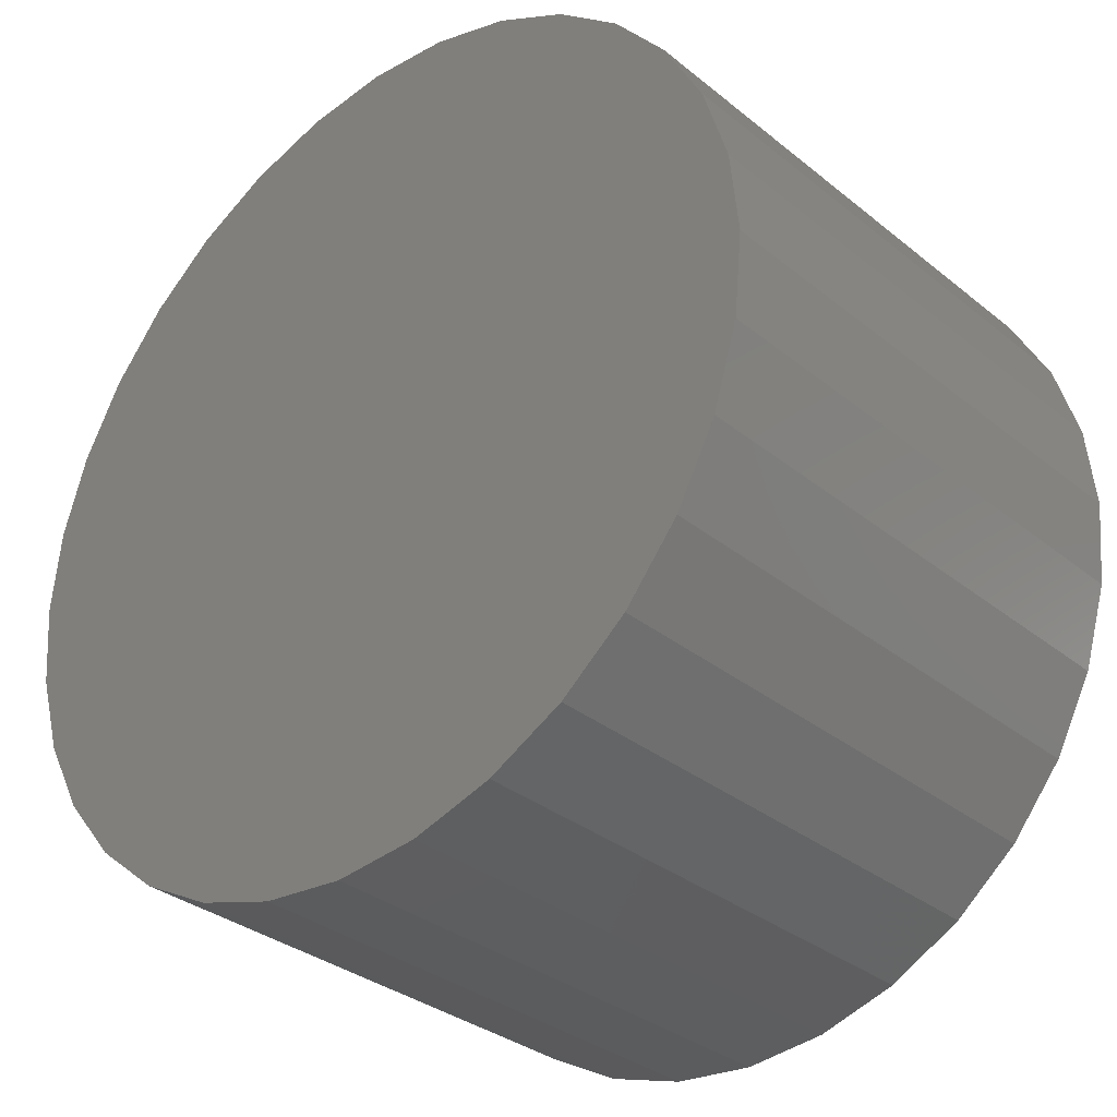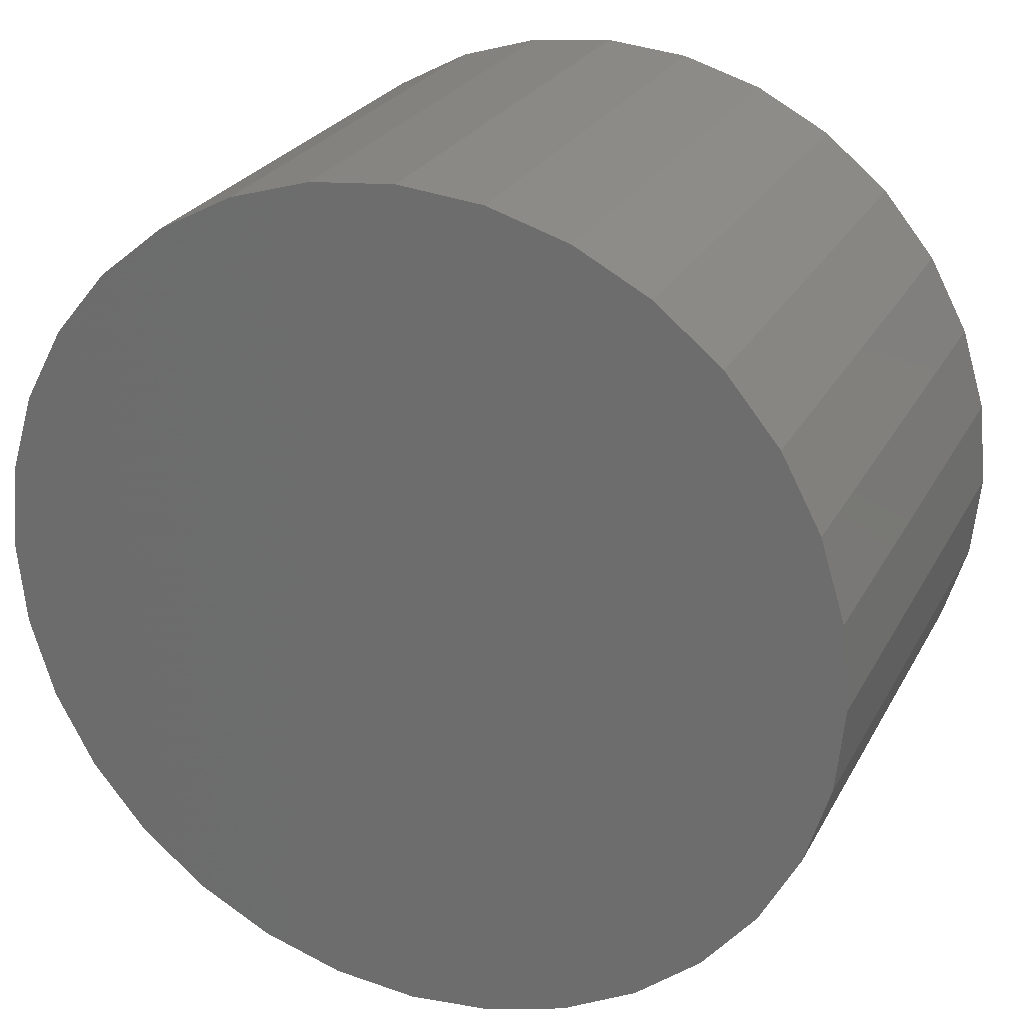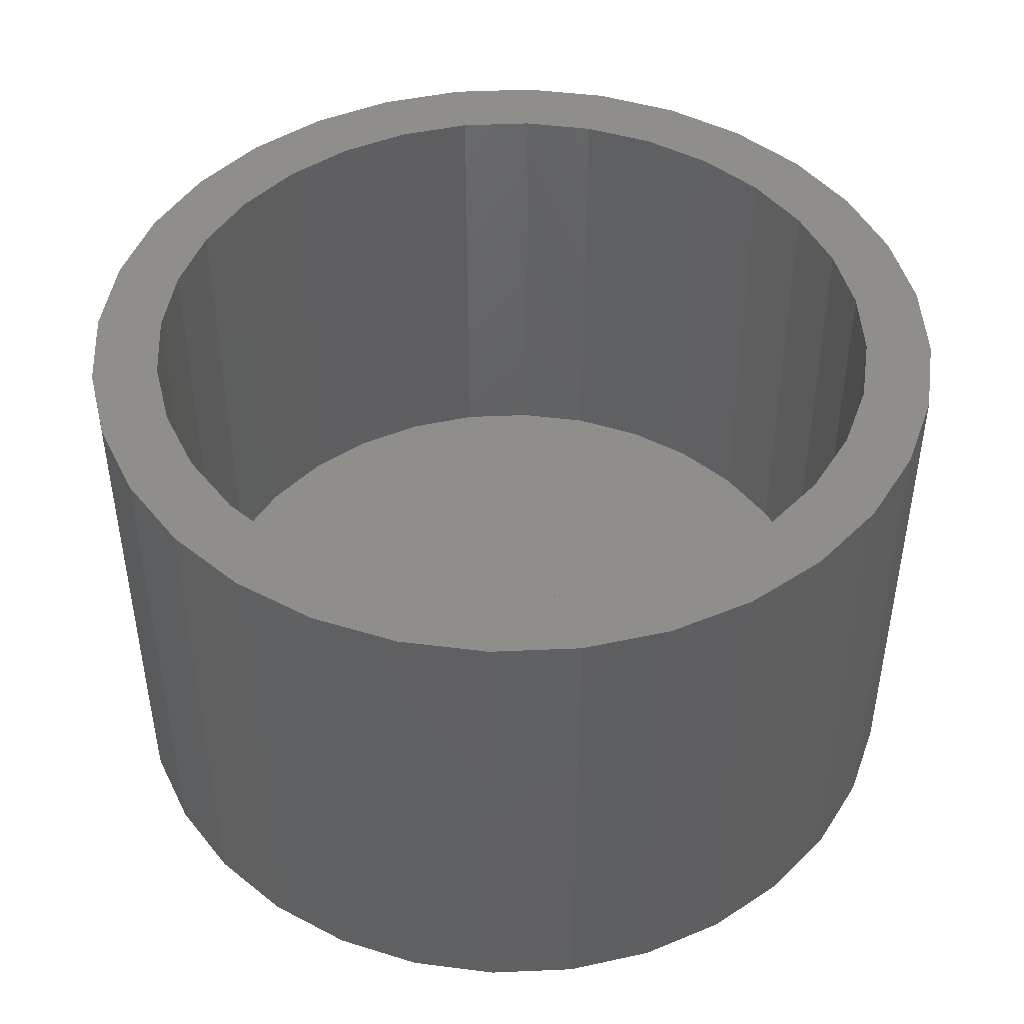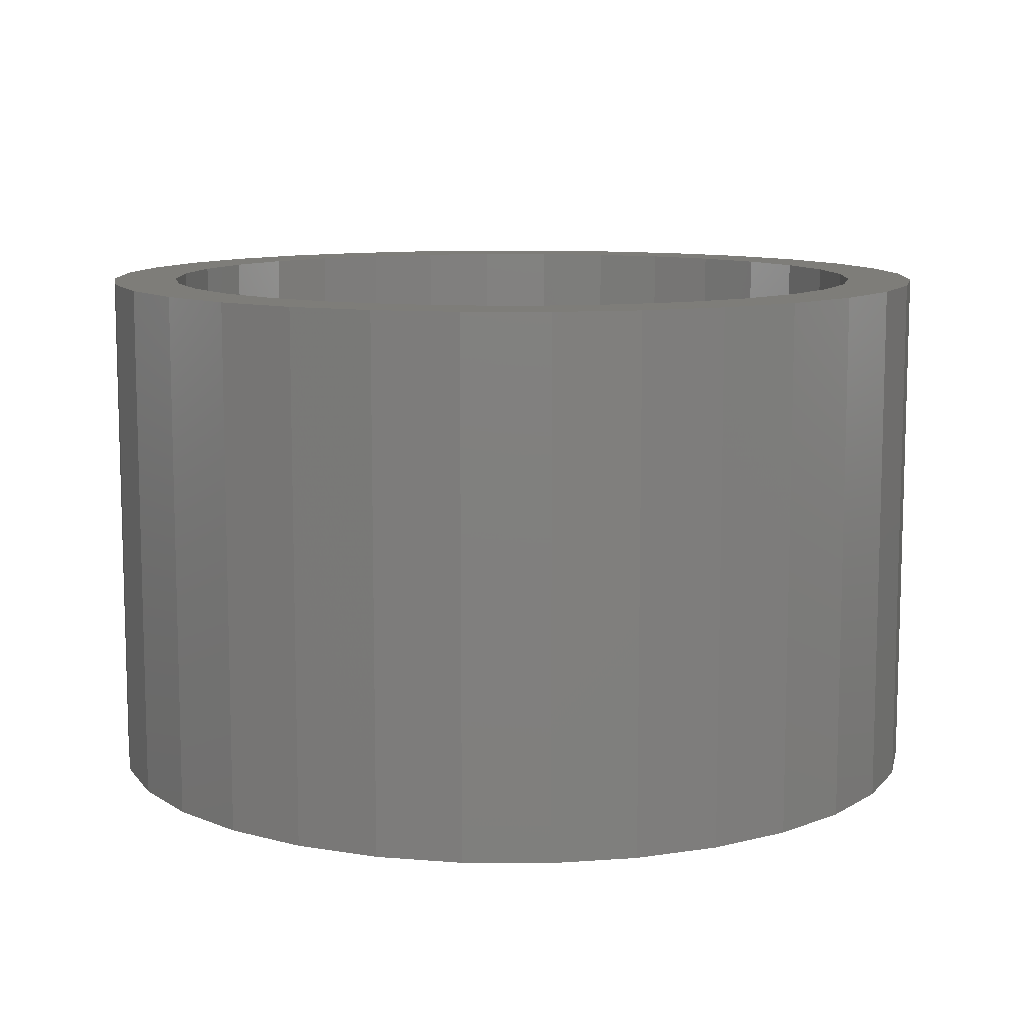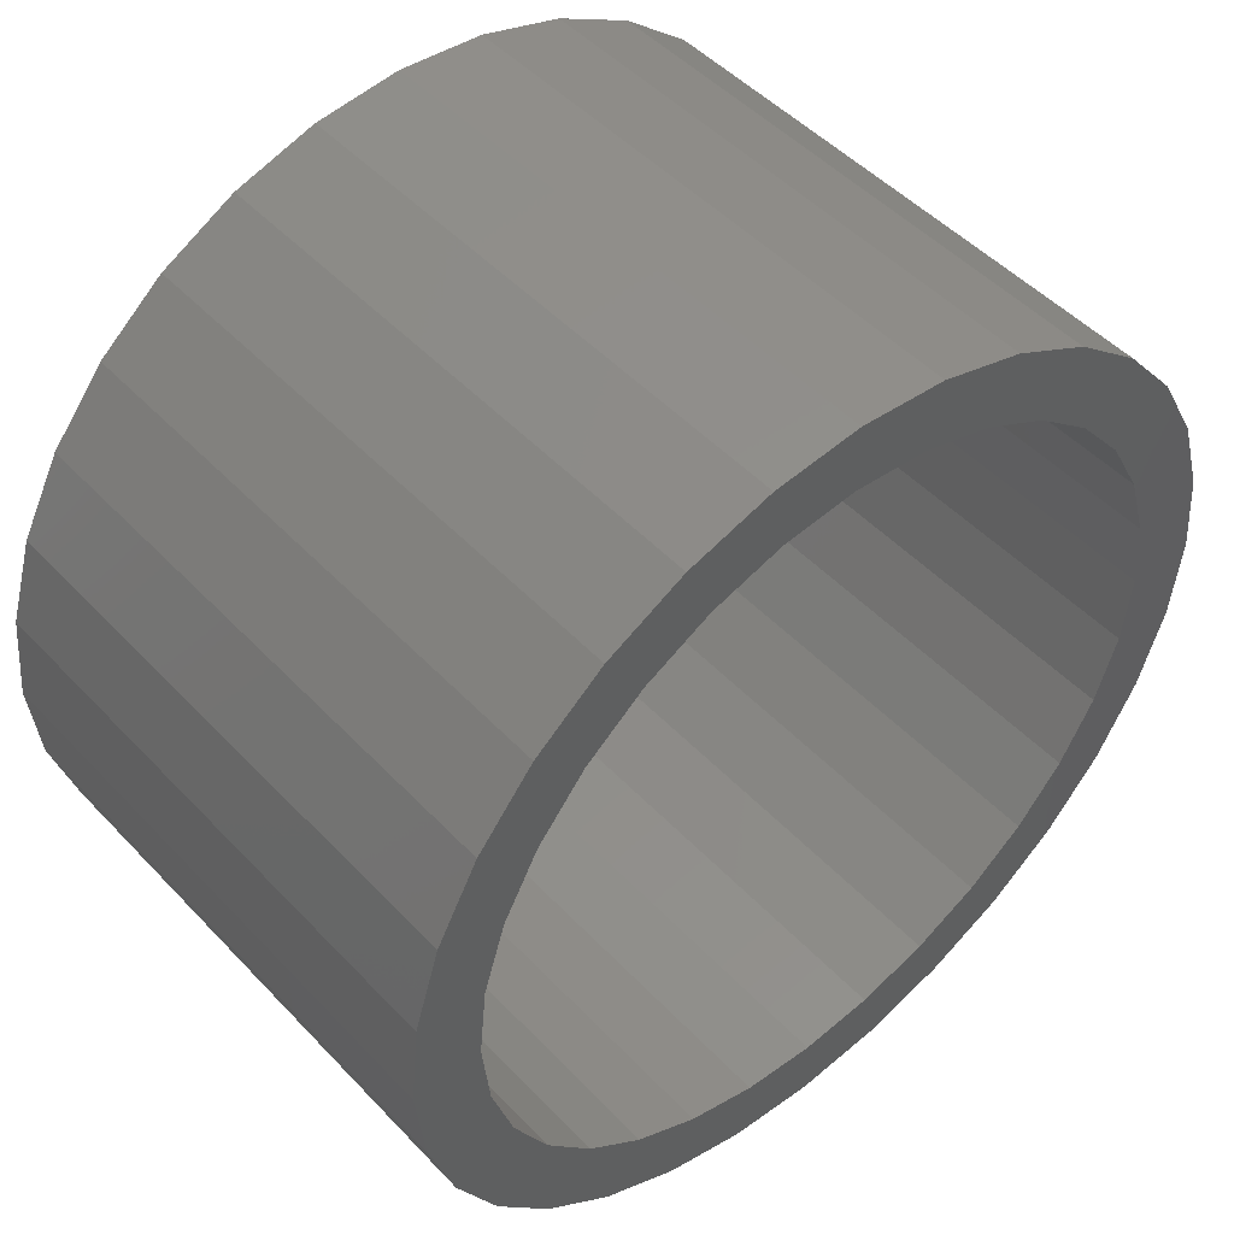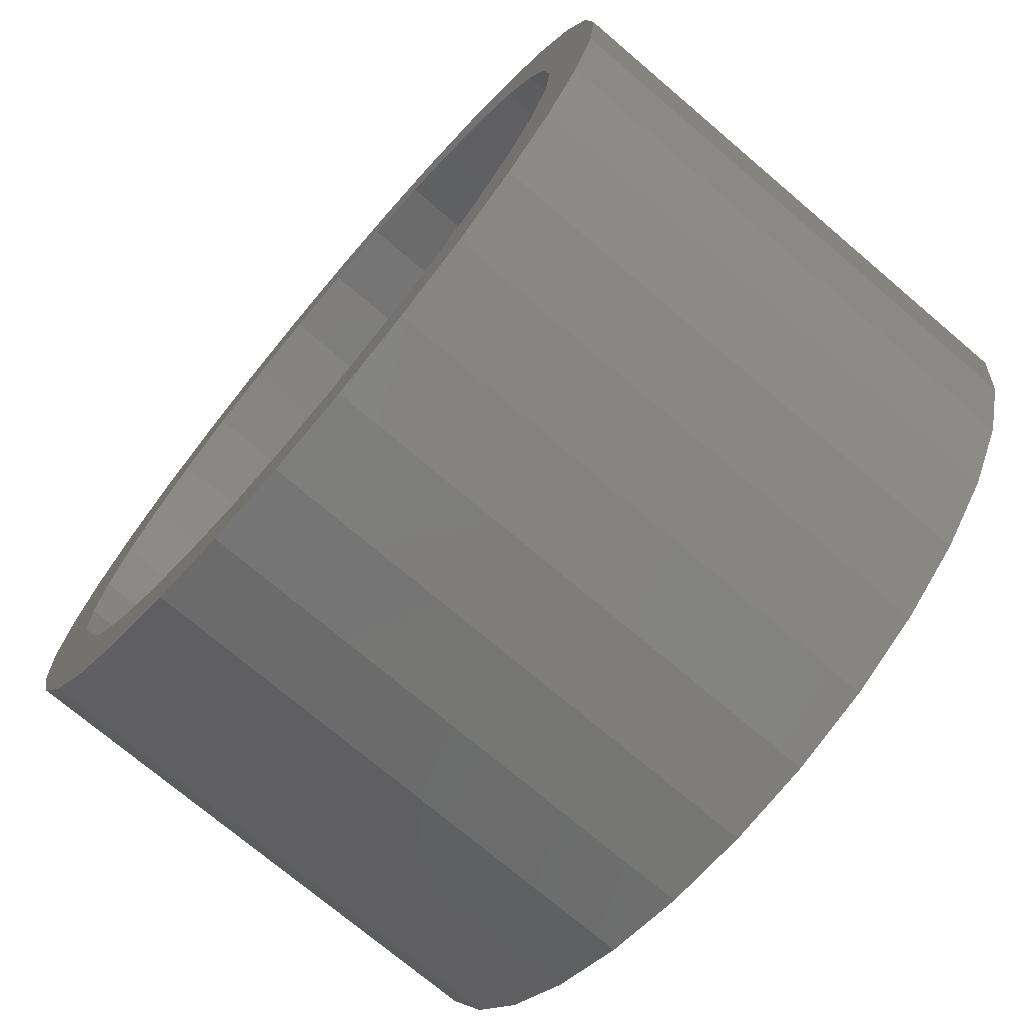
<metadata>
{"format":"stl","ext":"stl","renderer":"f3d","projection":"perspective","resolution":1024,"background":"white","views":[{"elev":-32.7,"azim":-138.0,"up":"+Y"},{"elev":25.5,"azim":-157.3,"up":"+Y"},{"elev":45.9,"azim":59.0,"up":"+Z"},{"elev":10.2,"azim":17.6,"up":"+Z"},{"elev":48.9,"azim":-41.0,"up":"+Y"},{"elev":-72.9,"azim":49.6,"up":"+Y"}]}
</metadata>
<code>
# stl→obj: 128 verts, 252 faces
v 0.007895 0.09054 0.1172
v 0.007895 0.1062 0.1172
v -0.01211 0.1042 0.1172
v -0.03135 0.09836 0.1172
v -0.04908 0.08889 0.1172
v -0.009063 0.08887 0.1172
v -0.02537 0.08393 0.1172
v -0.06462 0.07613 0.1172
v -0.0404 0.07589 0.1172
v -0.05357 0.06508 0.1172
v -0.07737 0.06059 0.1172
v -0.05357 -0.05785 0.1172
v -0.06462 -0.06889 0.1172
v -0.0404 -0.06866 0.1172
v -0.02537 -0.07669 0.1172
v -0.04908 -0.08165 0.1172
v -0.009063 -0.08164 0.1172
v 0.007895 -0.08331 0.1172
v -0.03135 -0.09112 0.1172
v -0.01211 -0.09696 0.1172
v 0.007895 -0.09893 0.1172
v 0.0279 0.1042 0.1172
v 0.04714 0.09836 0.1172
v 0.02485 0.08887 0.1172
v 0.06487 0.08889 0.1172
v 0.04116 0.08393 0.1172
v 0.05619 0.07589 0.1172
v 0.08041 -0.06889 0.1172
v 0.09316 -0.05335 0.1172
v 0.06936 -0.05785 0.1172
v 0.05619 -0.06866 0.1172
v 0.04116 -0.07669 0.1172
v 0.06487 -0.08165 0.1172
v 0.02485 -0.08164 0.1172
v 0.04714 -0.09112 0.1172
v 0.0279 -0.09696 0.1172
v -0.07737 -0.05335 0.1172
v -0.06438 -0.04467 0.1172
v -0.08685 -0.03563 0.1172
v -0.07241 -0.02965 0.1172
v -0.09268 -0.01639 0.1172
v -0.07736 -0.01334 0.1172
v -0.09465 0.003618 0.1172
v -0.07903 0.003618 0.1172
v -0.09268 0.02362 0.1172
v -0.07736 0.02058 0.1172
v -0.08685 0.04286 0.1172
v -0.07241 0.03688 0.1172
v -0.06438 0.05191 0.1172
v 0.08041 0.07613 0.1172
v 0.06936 0.06508 0.1172
v 0.09316 0.06059 0.1172
v 0.08017 0.05191 0.1172
v 0.1026 0.04286 0.1172
v 0.0882 0.03688 0.1172
v 0.1085 0.02362 0.1172
v 0.09315 0.02058 0.1172
v 0.1104 0.003618 0.1172
v 0.09482 0.003618 0.1172
v 0.1085 -0.01639 0.1172
v 0.09315 -0.01334 0.1172
v 0.1026 -0.03563 0.1172
v 0.0882 -0.02965 0.1172
v 0.08017 -0.04467 0.1172
v 0.007895 -0.08331 0.007812
v 0.02485 -0.08164 0.007812
v 0.04116 -0.07669 0.007812
v 0.05619 -0.06866 0.007812
v 0.06936 -0.05785 0.007812
v 0.08017 -0.04467 0.007812
v 0.0882 -0.02965 0.007812
v 0.09315 -0.01334 0.007812
v 0.09482 0.003618 0.007812
v -0.009063 -0.08164 0.007812
v -0.02537 -0.07669 0.007812
v -0.0404 -0.06866 0.007812
v -0.05357 -0.05785 0.007812
v -0.06438 -0.04467 0.007812
v -0.07241 -0.02965 0.007812
v -0.07736 -0.01334 0.007812
v -0.07903 0.003618 0.007812
v 0.007895 0.09054 0.007812
v -0.009063 0.08887 0.007812
v -0.02537 0.08393 0.007812
v -0.0404 0.07589 0.007812
v -0.05357 0.06508 0.007812
v -0.06438 0.05191 0.007812
v -0.07241 0.03688 0.007812
v -0.07736 0.02058 0.007812
v 0.02485 0.08887 0.007812
v 0.04116 0.08393 0.007812
v 0.05619 0.07589 0.007812
v 0.06936 0.06508 0.007812
v 0.08017 0.05191 0.007812
v 0.0882 0.03688 0.007812
v 0.09315 0.02058 0.007812
v 0.1104 0.003618 -0.007812
v 0.1085 -0.01639 -0.007812
v 0.1026 -0.03563 -0.007812
v 0.09316 -0.05335 -0.007812
v 0.08041 -0.06889 -0.007812
v 0.06487 -0.08165 -0.007812
v 0.04714 -0.09112 -0.007812
v 0.0279 -0.09696 -0.007812
v 0.007895 -0.09893 -0.007812
v -0.01211 -0.09696 -0.007812
v -0.03135 -0.09112 -0.007812
v -0.04908 -0.08165 -0.007812
v -0.06462 -0.06889 -0.007812
v -0.07737 -0.05335 -0.007812
v -0.08685 -0.03563 -0.007812
v -0.09268 -0.01639 -0.007812
v -0.09465 0.003618 -0.007812
v -0.09268 0.02362 -0.007812
v -0.08685 0.04286 -0.007812
v -0.07737 0.06059 -0.007812
v -0.06462 0.07613 -0.007812
v -0.04908 0.08889 -0.007812
v -0.03135 0.09836 -0.007812
v -0.01211 0.1042 -0.007812
v 0.007895 0.1062 -0.007812
v 0.0279 0.1042 -0.007812
v 0.04714 0.09836 -0.007812
v 0.06487 0.08889 -0.007812
v 0.08041 0.07613 -0.007812
v 0.09316 0.06059 -0.007812
v 0.1026 0.04286 -0.007812
v 0.1085 0.02362 -0.007812
f 1 2 3
f 1 3 4
f 4 5 1
f 1 5 6
f 7 6 5
f 5 8 7
f 7 8 9
f 10 9 8
f 8 11 10
f 12 13 14
f 15 14 13
f 13 16 15
f 15 16 17
f 18 17 16
f 16 19 18
f 18 19 20
f 18 20 21
f 22 2 1
f 23 22 1
f 23 1 24
f 23 24 25
f 25 24 26
f 25 26 27
f 28 29 30
f 28 30 31
f 28 31 32
f 28 32 33
f 33 32 34
f 33 34 18
f 33 18 35
f 36 35 18
f 18 21 36
f 13 12 37
f 37 12 38
f 37 38 39
f 39 38 40
f 39 40 41
f 41 40 42
f 41 42 43
f 43 42 44
f 43 44 45
f 45 44 46
f 45 46 47
f 47 46 48
f 47 48 11
f 11 48 49
f 11 49 10
f 25 27 50
f 50 27 51
f 50 51 52
f 52 51 53
f 52 53 54
f 54 53 55
f 54 55 56
f 56 55 57
f 56 57 58
f 58 57 59
f 58 59 60
f 60 59 61
f 60 61 62
f 62 61 63
f 62 63 29
f 29 63 64
f 29 64 30
f 65 34 66
f 66 34 32
f 66 32 67
f 67 32 31
f 67 31 68
f 68 31 30
f 68 30 69
f 69 30 64
f 69 64 70
f 70 64 63
f 70 63 71
f 71 63 61
f 71 61 72
f 72 61 59
f 72 59 73
f 34 65 18
f 18 65 74
f 18 74 17
f 17 74 75
f 17 75 15
f 15 75 76
f 15 76 14
f 14 76 77
f 14 77 12
f 12 77 78
f 12 78 38
f 38 78 79
f 38 79 40
f 40 79 80
f 40 80 42
f 42 80 81
f 42 81 44
f 82 6 83
f 83 6 7
f 83 7 84
f 84 7 9
f 84 9 85
f 85 9 10
f 85 10 86
f 86 10 49
f 86 49 87
f 87 49 48
f 87 48 88
f 88 48 46
f 88 46 89
f 89 46 44
f 89 44 81
f 6 82 1
f 1 82 90
f 1 90 24
f 24 90 91
f 24 91 26
f 26 91 92
f 26 92 27
f 27 92 93
f 27 93 51
f 51 93 94
f 51 94 53
f 53 94 95
f 53 95 55
f 55 95 96
f 55 96 57
f 57 96 73
f 57 73 59
f 97 58 98
f 98 58 60
f 98 60 99
f 99 60 62
f 99 62 100
f 100 62 29
f 100 29 101
f 101 29 28
f 101 28 102
f 102 28 33
f 102 33 103
f 103 33 35
f 103 35 104
f 104 35 36
f 104 36 105
f 105 36 21
f 105 21 106
f 106 21 20
f 106 20 107
f 107 20 19
f 107 19 108
f 108 19 16
f 108 16 109
f 109 16 13
f 109 13 110
f 110 13 37
f 110 37 111
f 111 37 39
f 111 39 112
f 112 39 41
f 112 41 113
f 113 41 43
f 113 43 114
f 114 43 45
f 114 45 115
f 115 45 47
f 115 47 116
f 116 47 11
f 116 11 117
f 117 11 8
f 117 8 118
f 118 8 5
f 118 5 119
f 119 5 4
f 119 4 120
f 120 4 3
f 120 3 121
f 121 3 2
f 121 2 122
f 122 2 22
f 122 22 123
f 123 22 23
f 123 23 124
f 124 23 25
f 124 25 125
f 125 25 50
f 125 50 126
f 126 50 52
f 126 52 127
f 127 52 54
f 127 54 128
f 128 54 56
f 128 56 97
f 97 56 58
f 121 122 120
f 119 120 122
f 123 119 122
f 118 119 123
f 124 118 123
f 103 107 102
f 106 107 103
f 104 106 103
f 105 106 104
f 107 108 102
f 102 108 109
f 102 109 101
f 101 109 110
f 101 110 100
f 100 110 111
f 100 111 99
f 99 111 112
f 99 112 98
f 98 112 113
f 98 113 97
f 97 113 114
f 97 114 128
f 128 114 115
f 128 115 127
f 127 115 116
f 127 116 126
f 126 116 117
f 126 117 125
f 125 117 118
f 125 118 124
f 83 90 82
f 90 83 84
f 90 84 91
f 91 84 85
f 91 85 92
f 92 85 86
f 92 86 93
f 69 76 68
f 68 76 75
f 68 75 67
f 67 75 74
f 67 74 66
f 66 74 65
f 93 86 94
f 94 86 87
f 94 87 95
f 95 87 88
f 95 88 96
f 96 88 89
f 96 89 73
f 73 89 81
f 73 81 72
f 72 81 80
f 72 80 71
f 71 80 79
f 71 79 70
f 70 79 78
f 70 78 69
f 69 78 77
f 69 77 76

</code>
